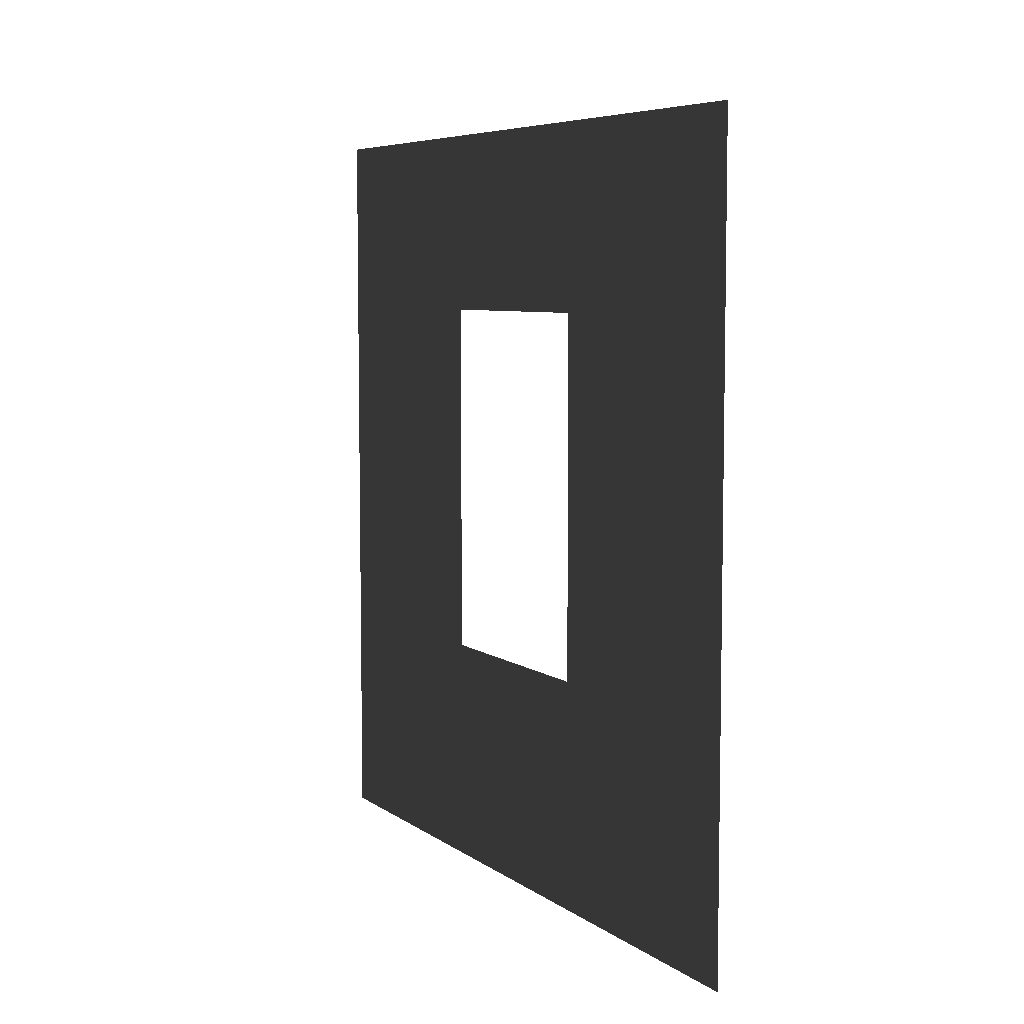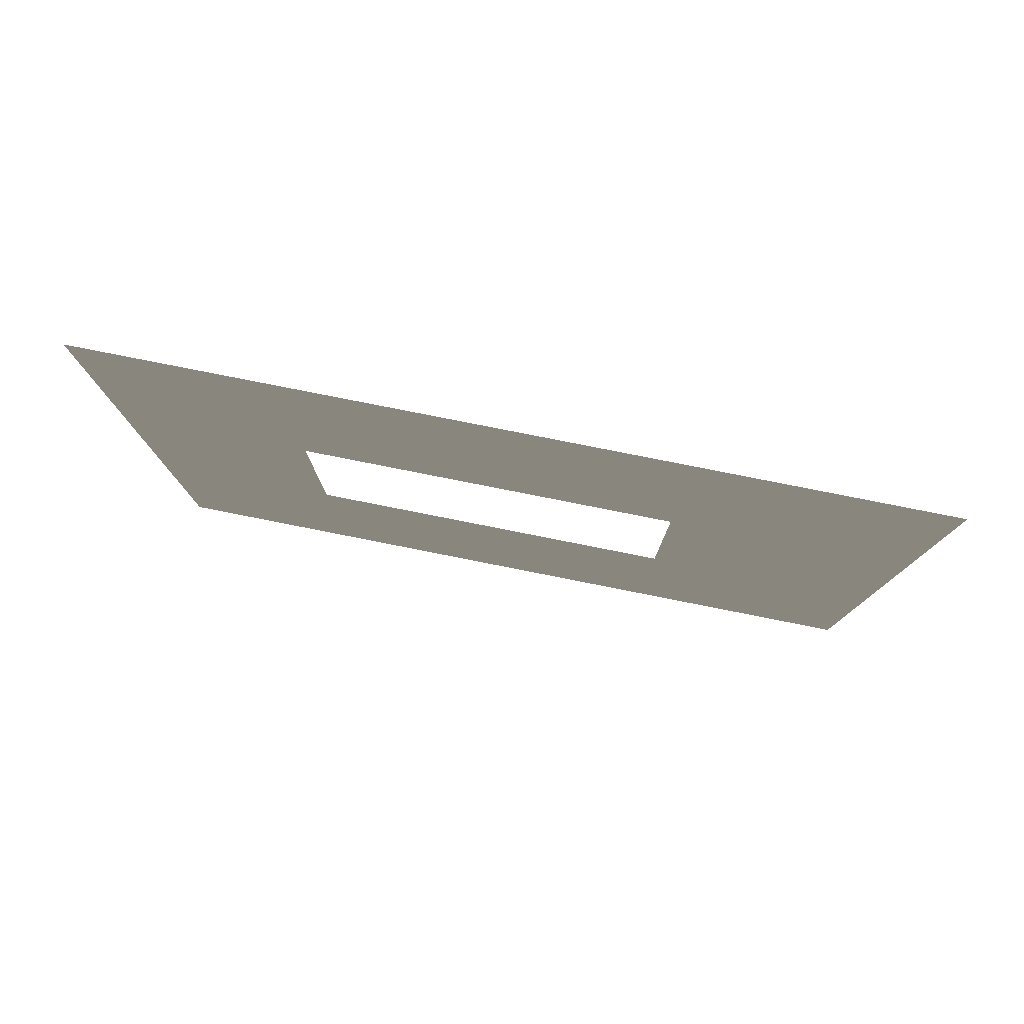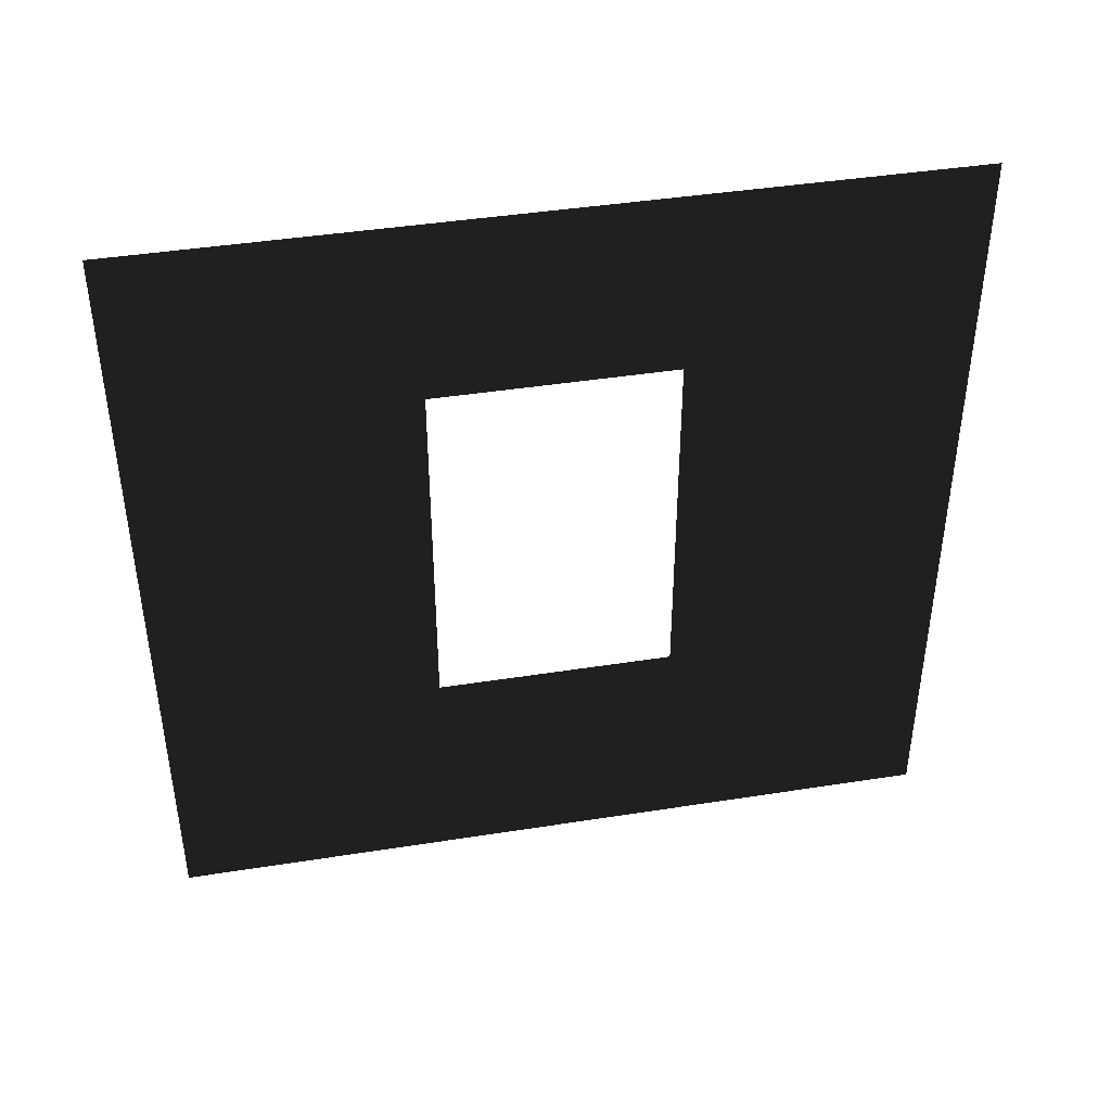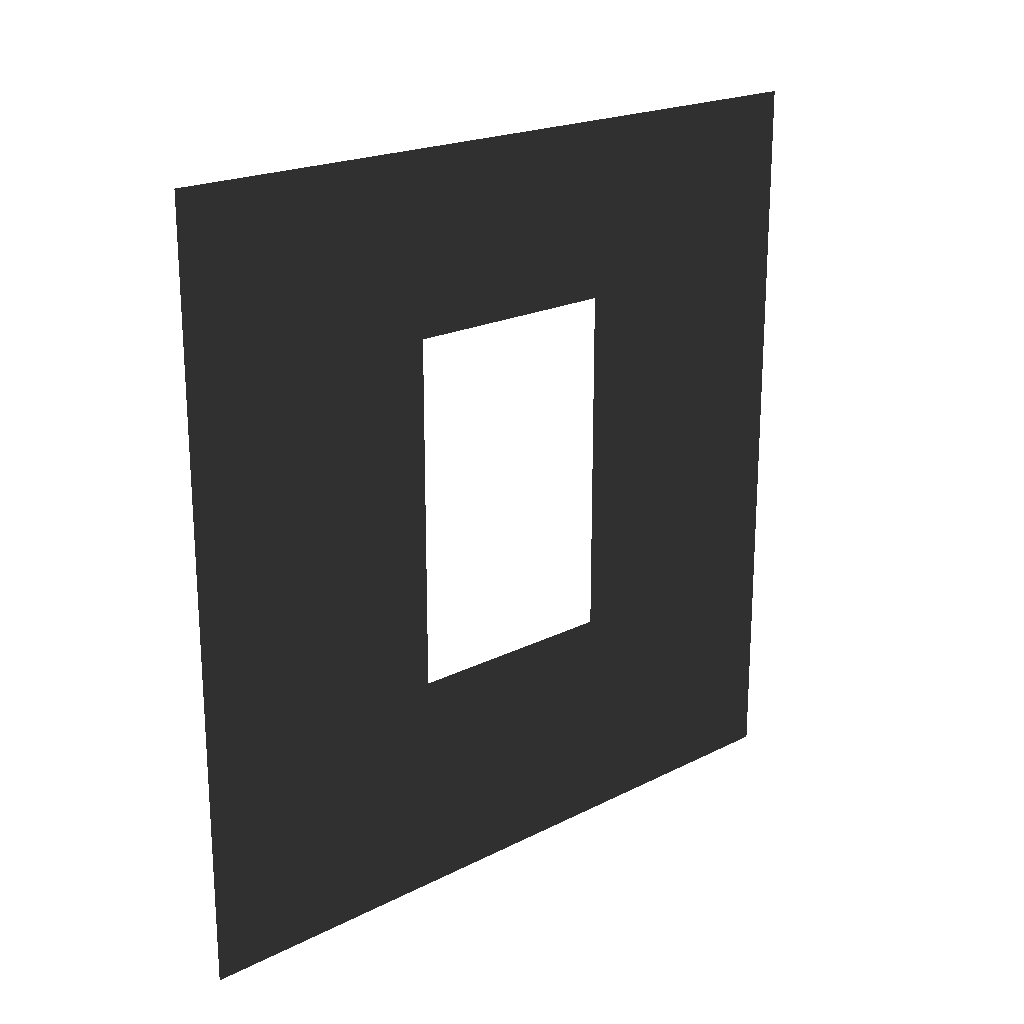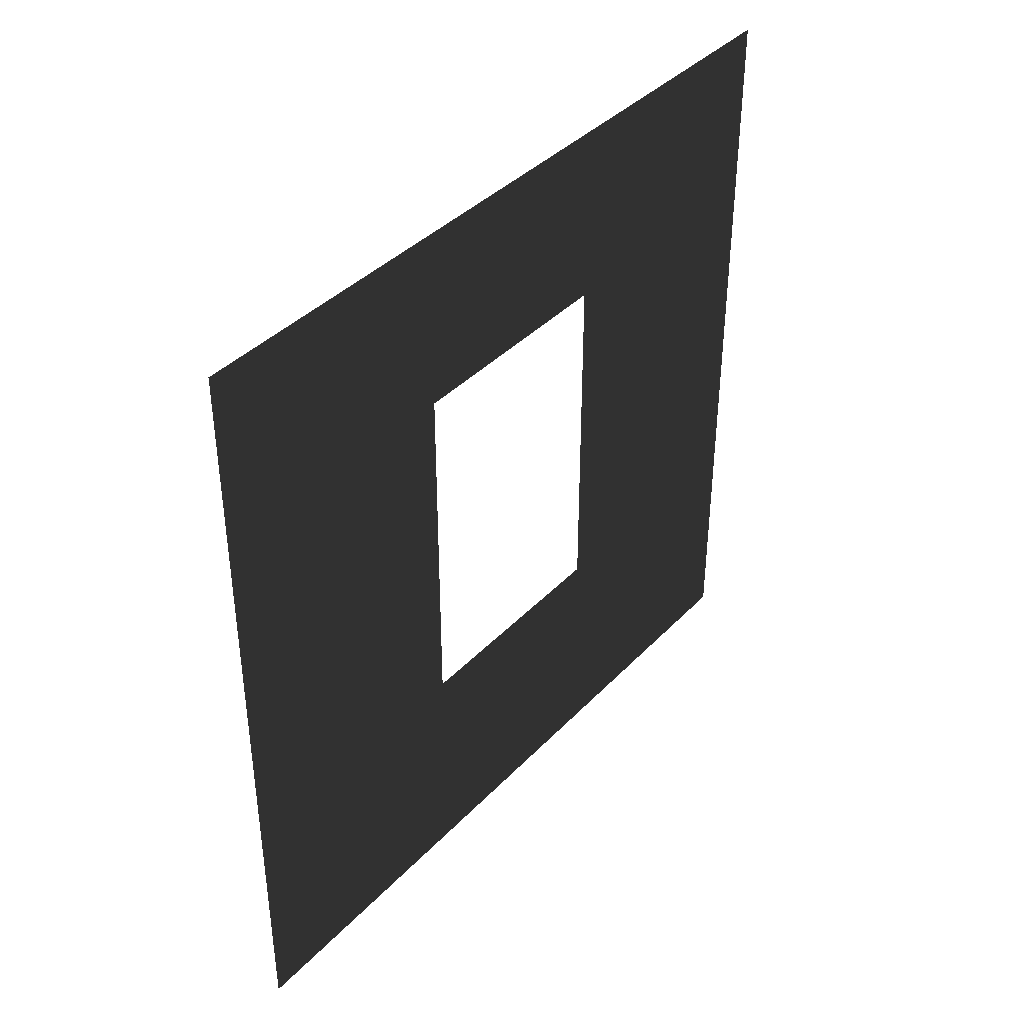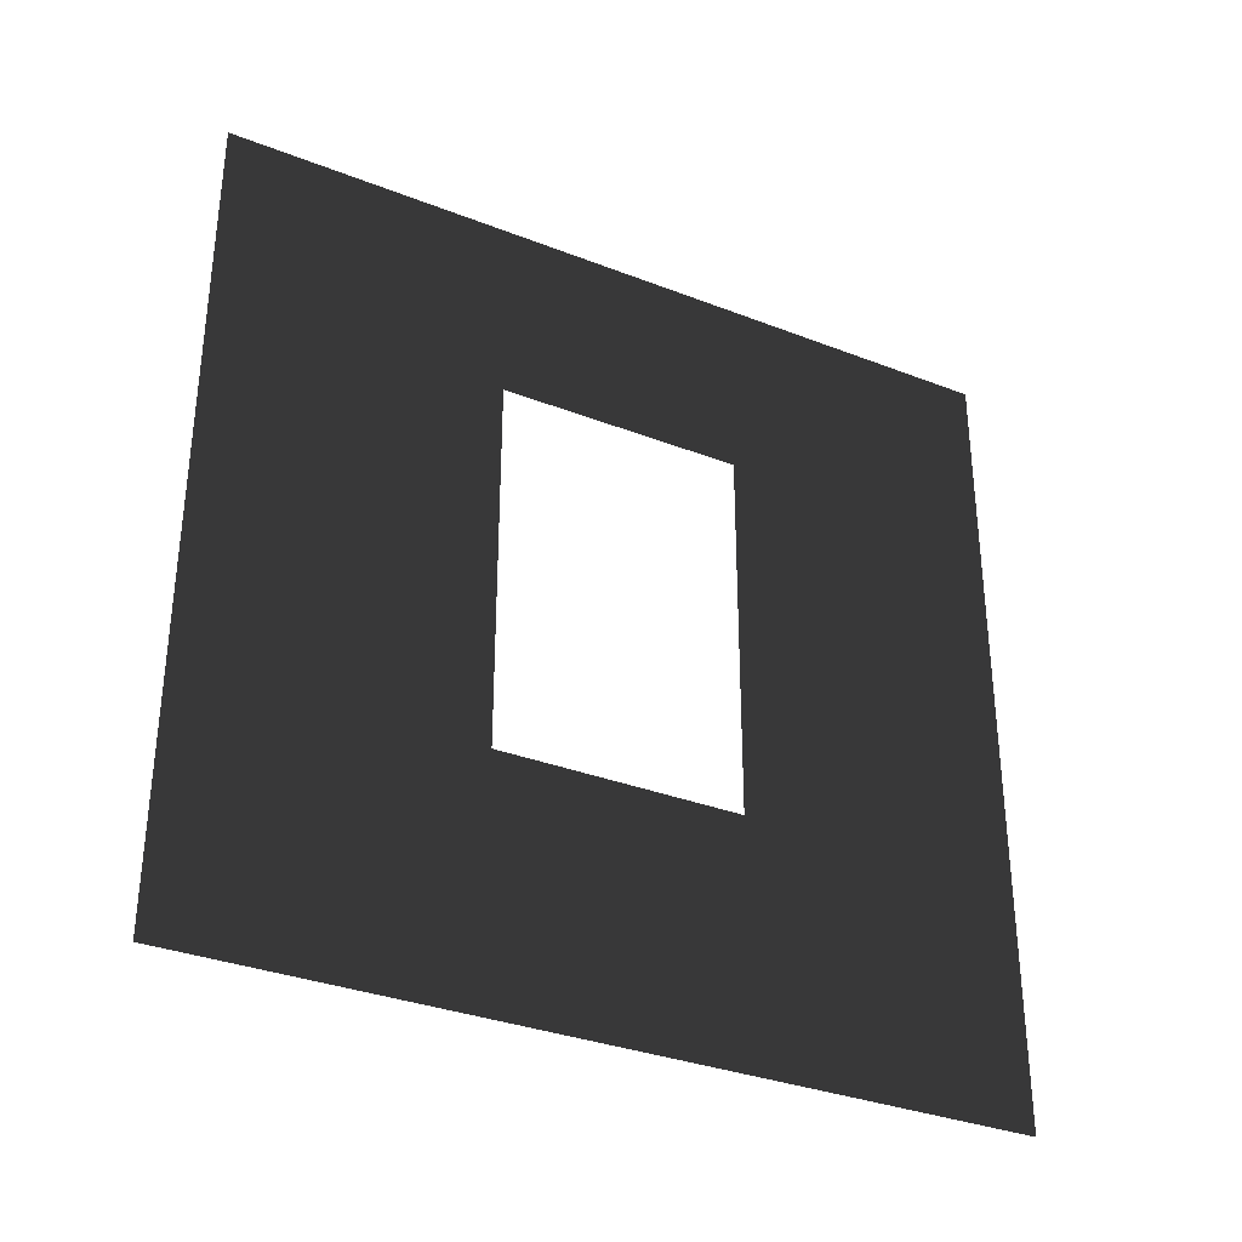
<metadata>
{"format":"obj","ext":"obj","renderer":"f3d","projection":"perspective","resolution":1024,"background":"white","views":[{"elev":6.5,"azim":152.1,"up":"+Y"},{"elev":79.9,"azim":-78.8,"up":"+Z"},{"elev":42.4,"azim":79.3,"up":"+Y"},{"elev":20.3,"azim":47.1,"up":"+Y"},{"elev":39.4,"azim":38.4,"up":"+Y"},{"elev":-33.1,"azim":-118.2,"up":"+Y"}]}
</metadata>
<code>
v -0.2 0.8937 1.95
v -0.2 3 3
v -0.2 -2.34e-07 3
v -0.2 2.294 1.95
v -0.2 2.294 1.05
v -0.2 3 -4.23e-06
v -0.2 3.412e-08 -4.101e-06
v -0.2 0.8937 1.05
g wall01_window1m_A_2_9610_1240
f 1 3 2
f 2 4 1
f 5 4 2
f 2 6 5
f 5 6 7
f 7 3 1
f 7 8 5
f 1 8 7

</code>
